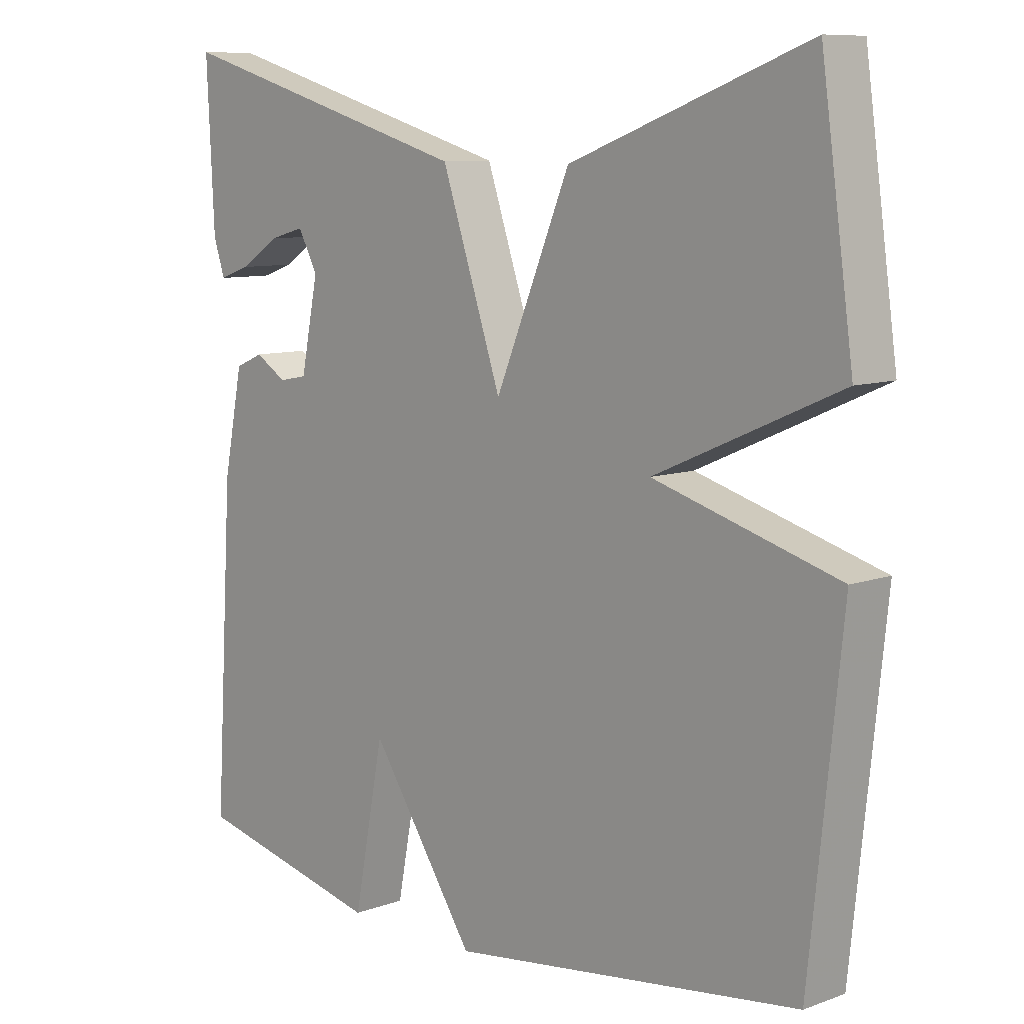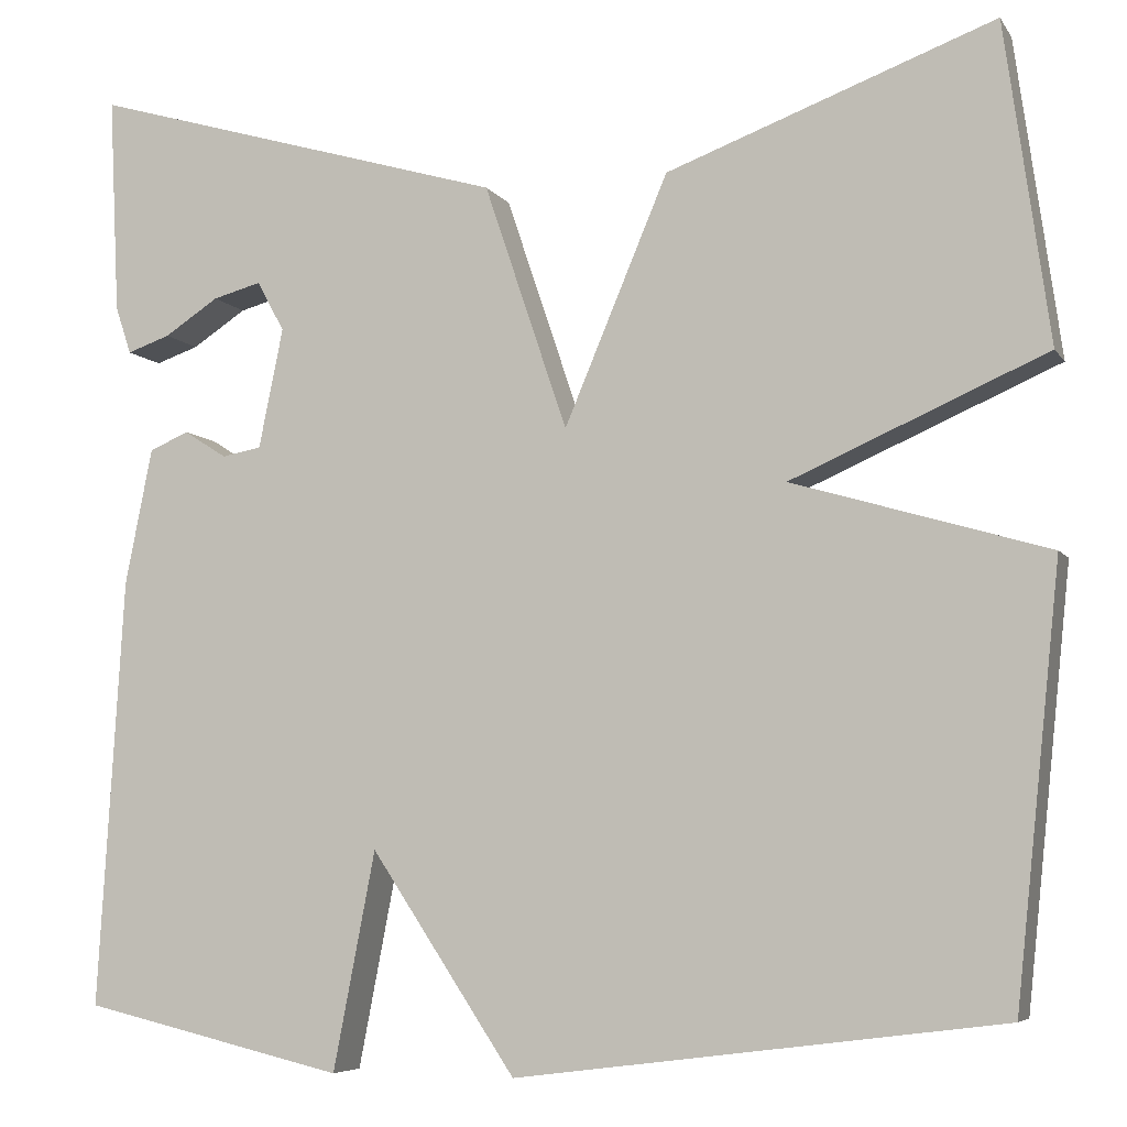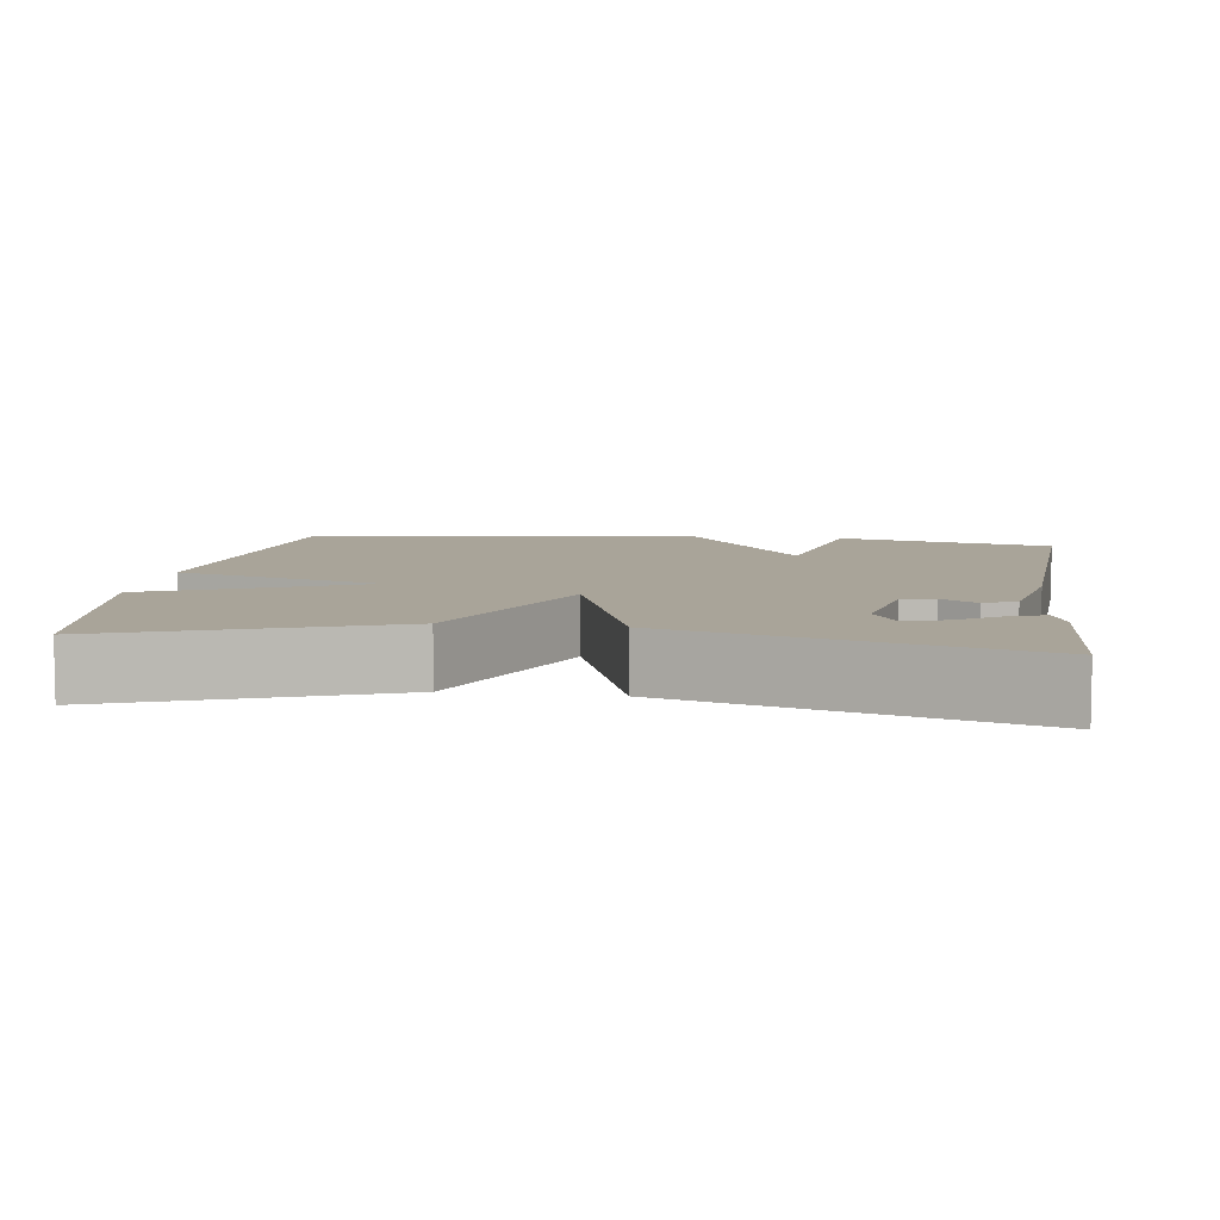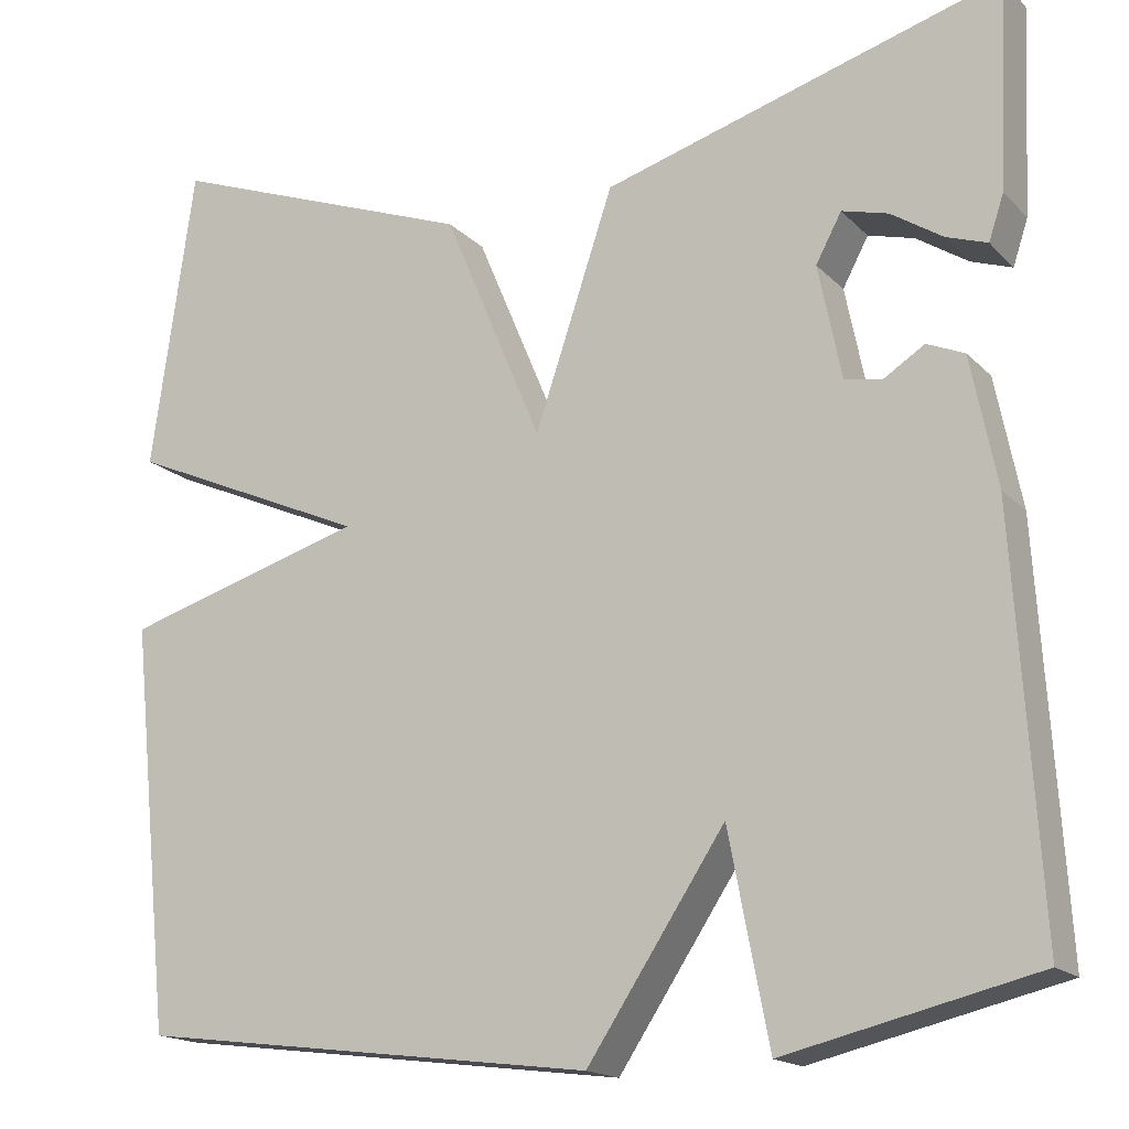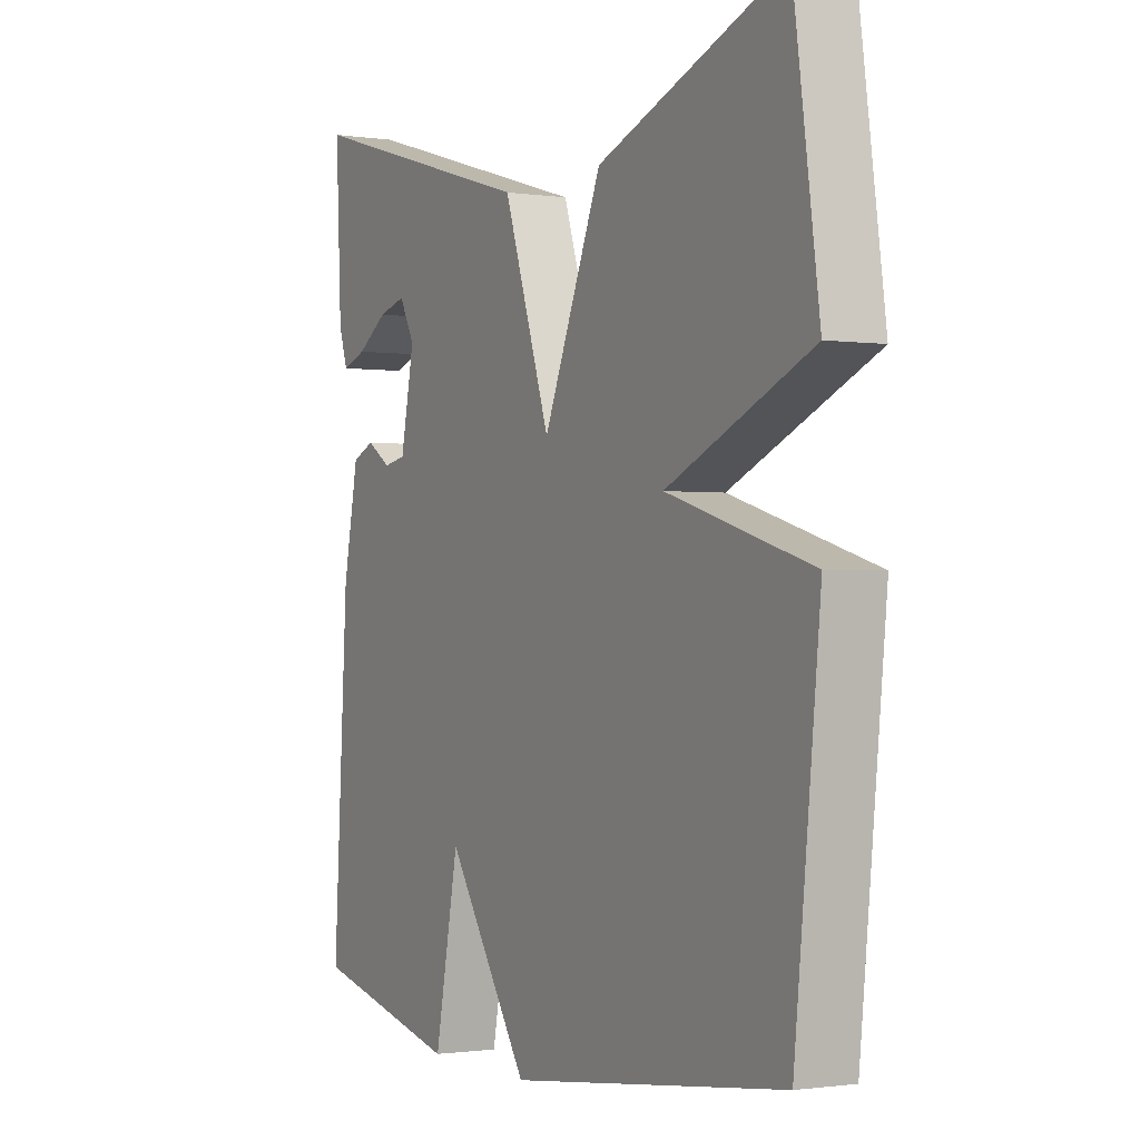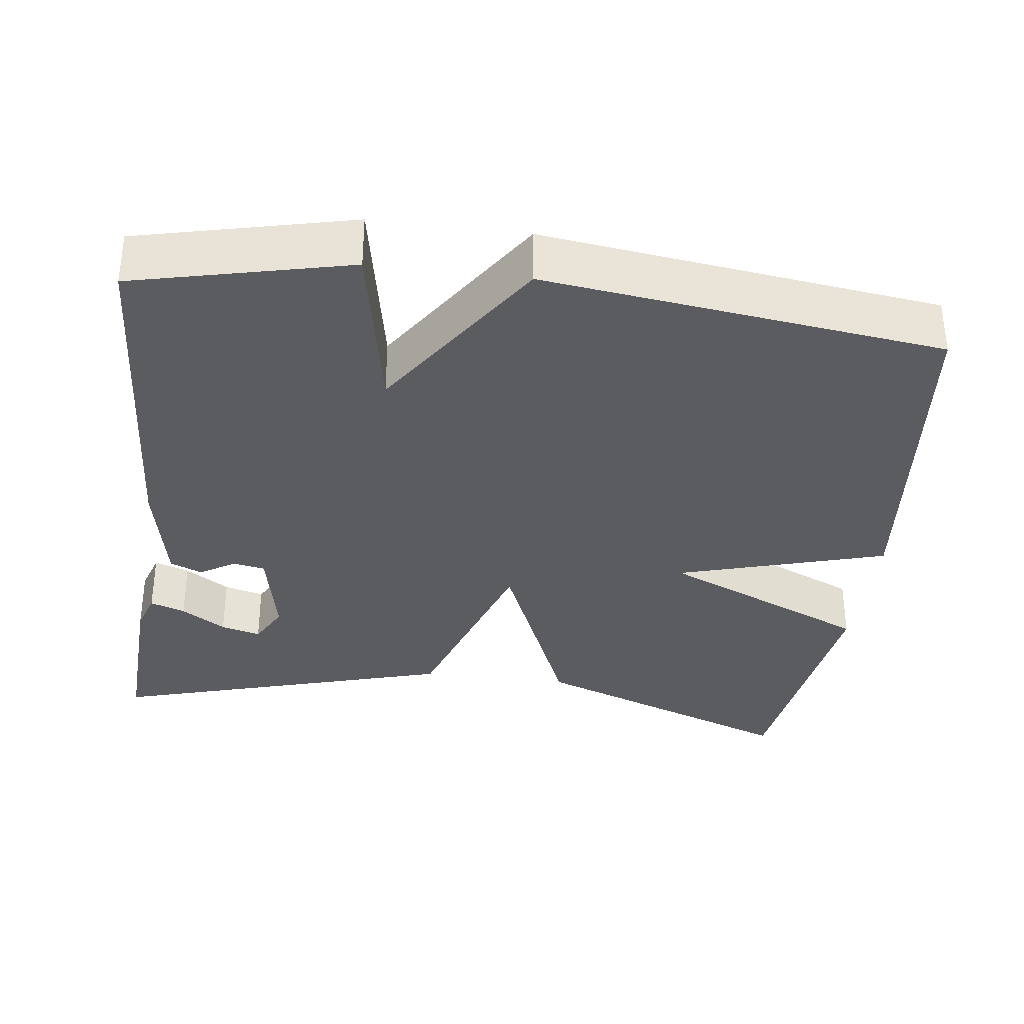
<metadata>
{"format":"obj","ext":"obj","renderer":"f3d","projection":"perspective","resolution":1024,"background":"white","views":[{"elev":9.1,"azim":-133.7,"up":"+Z"},{"elev":-6.2,"azim":-161.3,"up":"+Z"},{"elev":7.3,"azim":7.9,"up":"+Y"},{"elev":-17.0,"azim":28.7,"up":"+Z"},{"elev":-1.1,"azim":-118.5,"up":"+Z"},{"elev":-34.3,"azim":172.7,"up":"+Y"}]}
</metadata>
<code>
v -0.5 0.07 0.5
v -0.149 0.07 0.369
v -0.038 0.07 0.105
v 0.051 0.07 0.369
v 0.5 0.07 0.5
v 0.489 0.07 0.267
v 0.472 0.07 0.216
v 0.426 0.07 0.232
v 0.368 0.07 0.27
v 0.316 0.07 0.284
v 0.287 0.07 0.23
v 0.313 0.07 0.102
v 0.355 0.07 0.094
v 0.401 0.07 0.123
v 0.443 0.07 0.105
v 0.472 0.07 -0.041
v 0.5 0.07 -0.5
v 0.219 0.07 -0.566
v 0.174 0.07 -0.333
v 0.019 0.07 -0.566
v -0.5 0.07 -0.5
v -0.548 0.07 -0.042
v -0.275 0.07 0.038
v -0.548 0.07 0.158
v -0.5 0 0.5
v -0.149 0 0.369
v -0.038 0 0.105
v 0.051 0 0.369
v 0.5 0 0.5
v 0.489 0 0.267
v 0.472 0 0.216
v 0.426 0 0.232
v 0.368 0 0.27
v 0.316 0 0.284
v 0.287 0 0.23
v 0.313 0 0.102
v 0.355 0 0.094
v 0.401 0 0.123
v 0.443 0 0.105
v 0.472 0 -0.041
v 0.5 0 -0.5
v 0.219 0 -0.566
v 0.174 0 -0.333
v 0.019 0 -0.566
v -0.5 0 -0.5
v -0.548 0 -0.042
v -0.275 0 0.038
v -0.548 0 0.158
f 1 2 3
f 24 1 3
f 23 24 3
f 22 23 3
f 21 22 3
f 20 21 3
f 19 20 3
f 17 18 19
f 16 17 19
f 15 16 19
f 14 15 19
f 13 14 19
f 12 13 19 3
f 11 12 3 4
f 10 11 4
f 4 5 6
f 10 4 6
f 9 10 6
f 6 7 8 9
f 27 26 25
f 27 25 48
f 27 48 47
f 27 47 46
f 27 46 45
f 27 45 44
f 27 44 43
f 43 42 41
f 43 41 40
f 43 40 39
f 43 39 38
f 43 38 37
f 27 43 37 36
f 28 27 36 35
f 28 35 34
f 30 29 28
f 30 28 34
f 30 34 33
f 33 32 31 30
f 1 25 26 2
f 2 26 27 3
f 3 27 28 4
f 4 28 29 5
f 5 29 30 6
f 6 30 31 7
f 7 31 32 8
f 8 32 33 9
f 9 33 34 10
f 10 34 35 11
f 11 35 36 12
f 12 36 37 13
f 13 37 38 14
f 14 38 39 15
f 15 39 40 16
f 16 40 41 17
f 17 41 42 18
f 18 42 43 19
f 19 43 44 20
f 20 44 45 21
f 21 45 46 22
f 22 46 47 23
f 23 47 48 24
f 24 48 25 1

</code>
